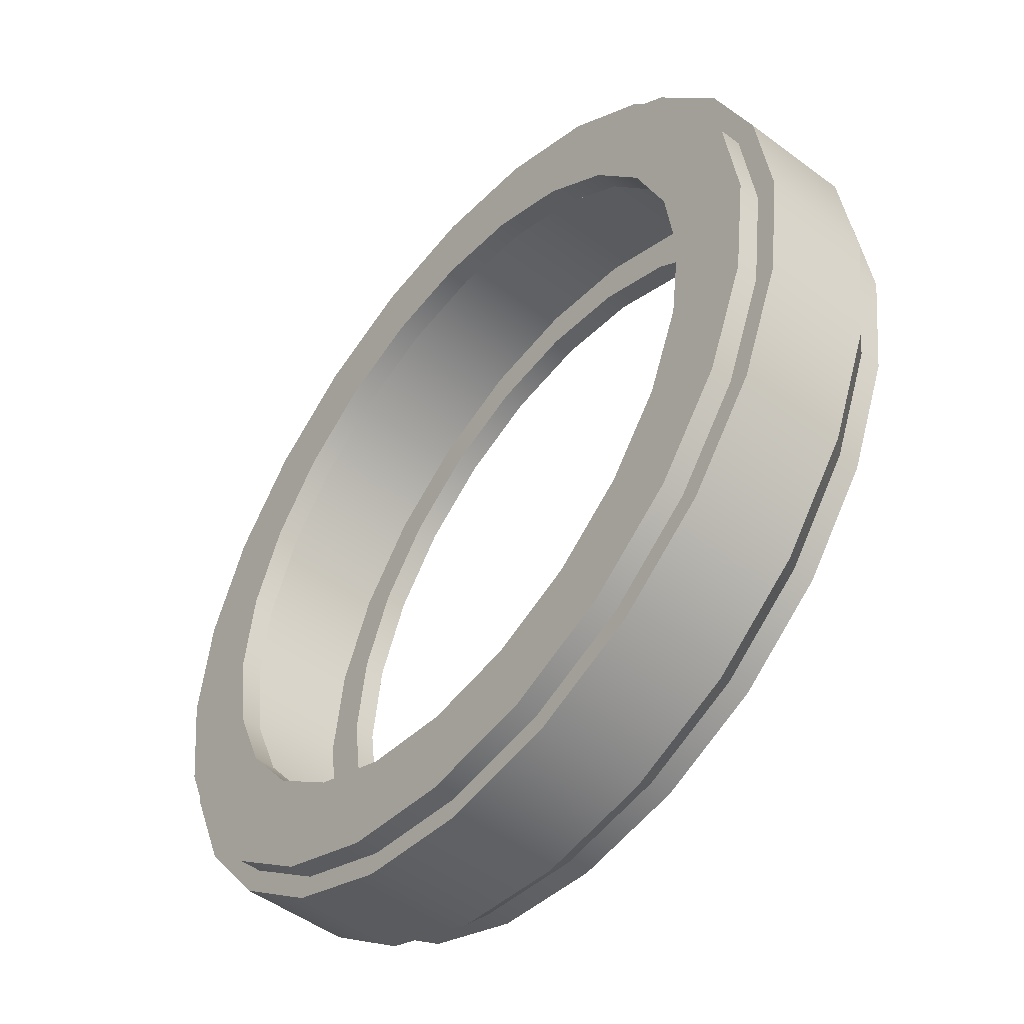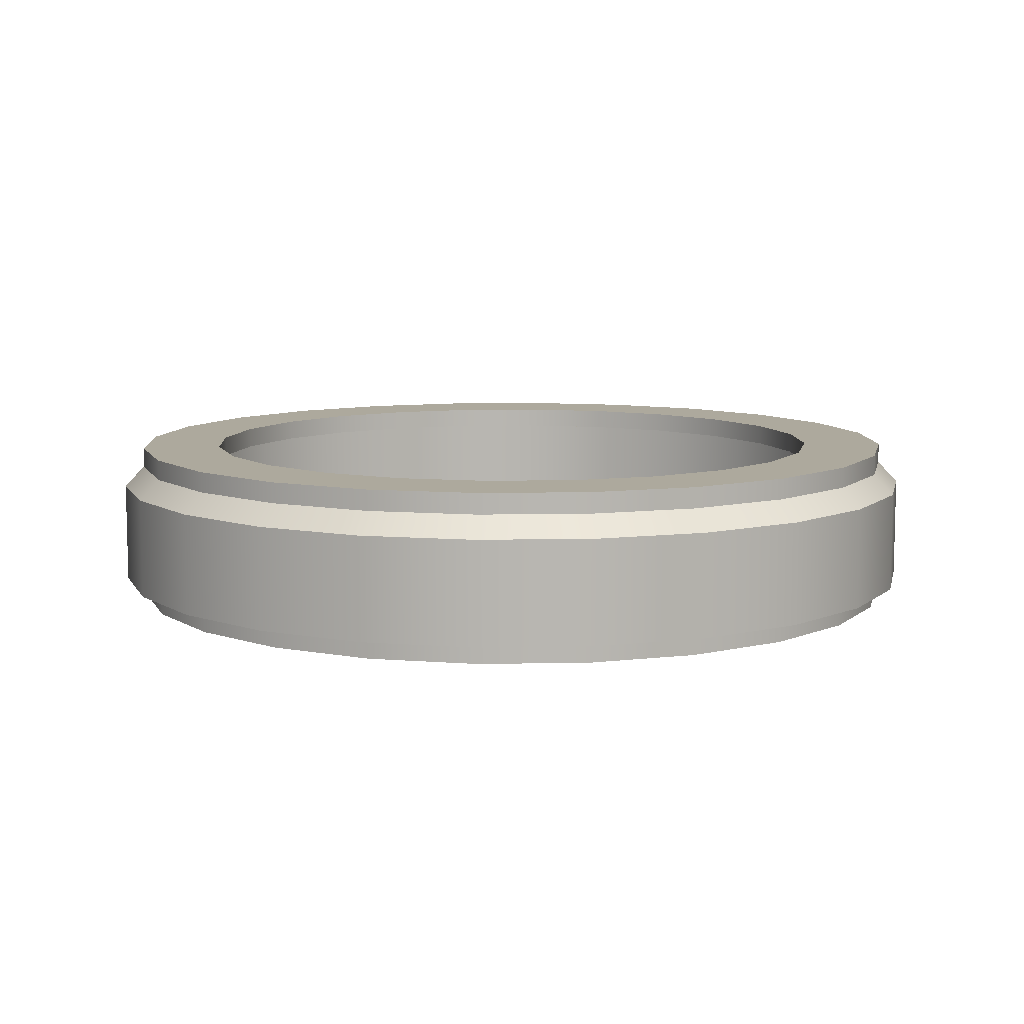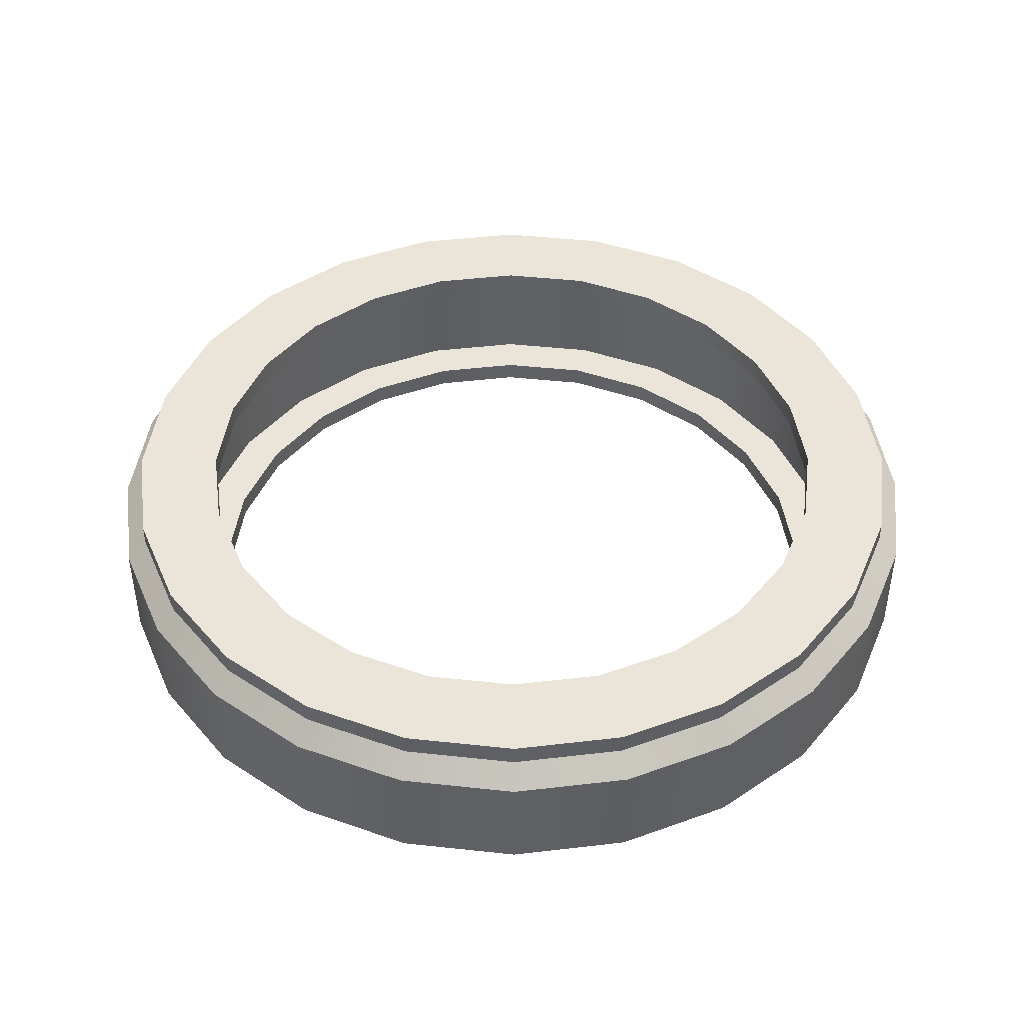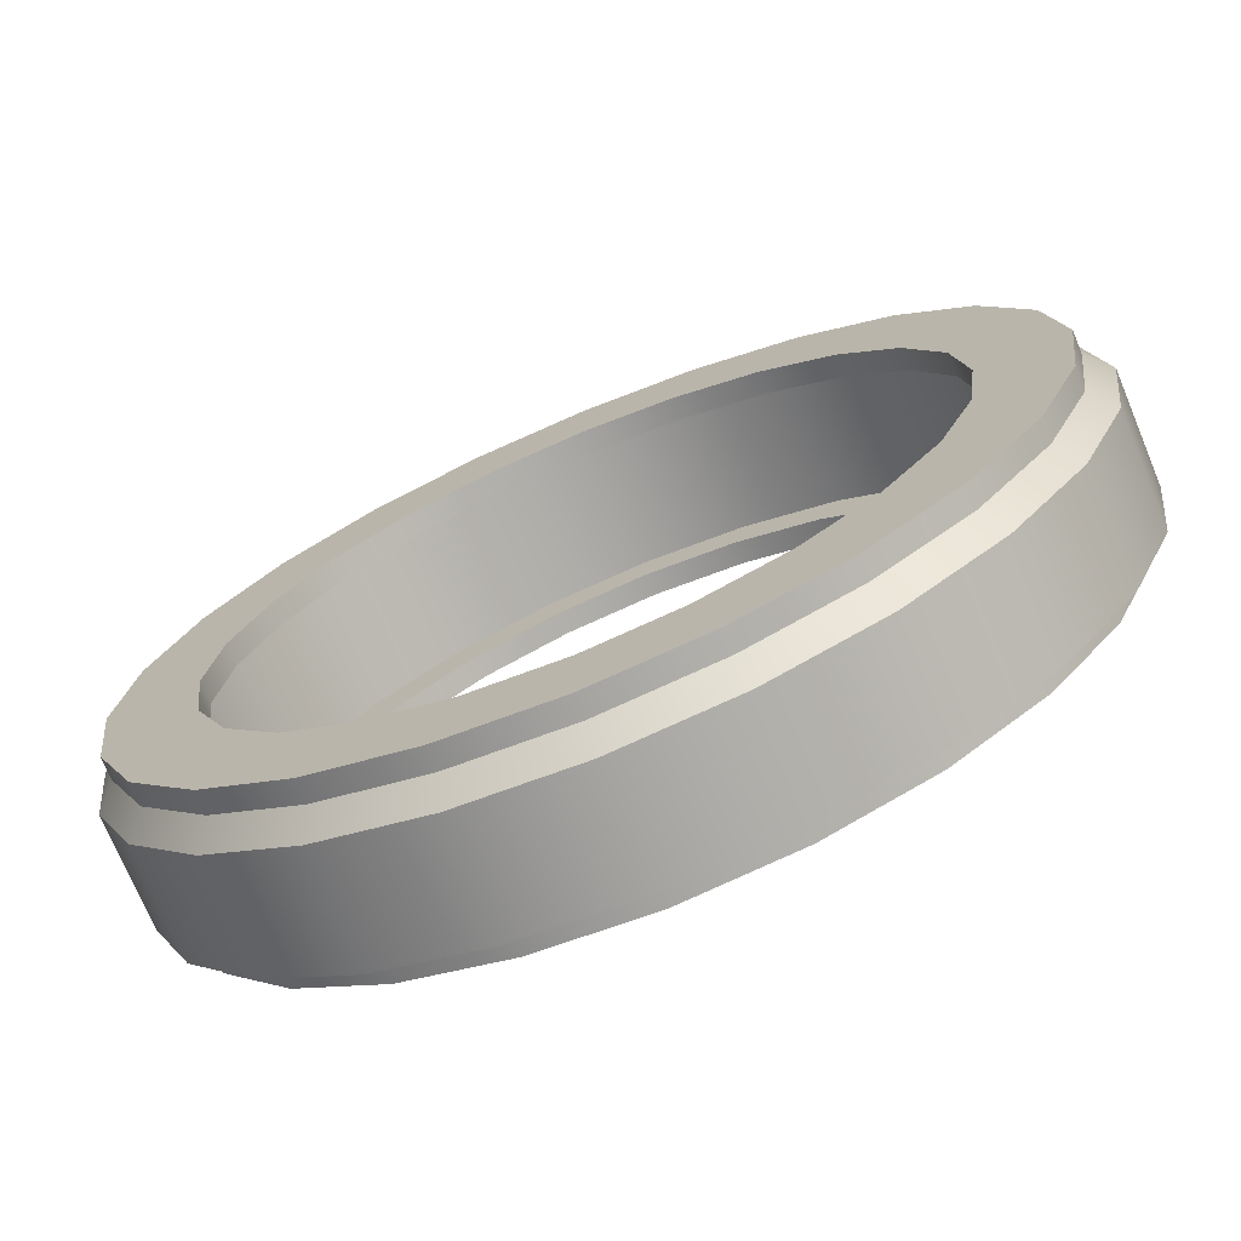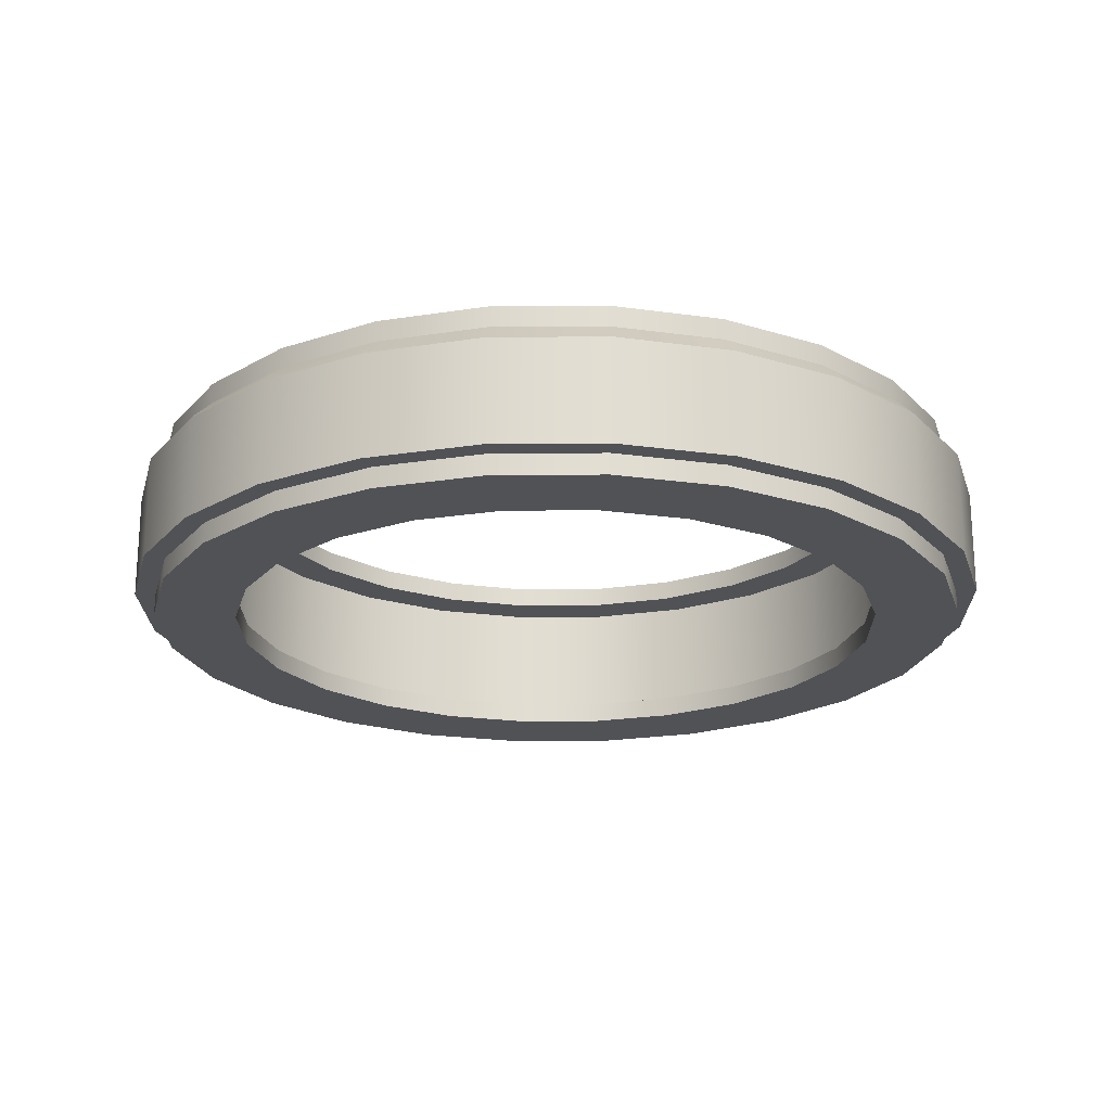
<metadata>
{"format":"obj","ext":"obj","renderer":"f3d","projection":"perspective","resolution":1024,"background":"white","views":[{"elev":-49.7,"azim":50.6,"up":"+Z"},{"elev":8.9,"azim":34.6,"up":"+Y"},{"elev":44.6,"azim":-105.3,"up":"+Y"},{"elev":-73.0,"azim":-157.4,"up":"+Z"},{"elev":-21.1,"azim":38.3,"up":"+Y"}]}
</metadata>
<code>
o AndromedaUS_Decoupler_1
v 0.625 -0.125 -1.258e-17
v 0.6037 -0.125 0.1618
v 0.5413 -0.125 0.3125
v 0.4419 -0.125 0.4419
v 0.3125 -0.125 0.5413
v 0.1618 -0.125 0.6037
v 4.841e-08 -0.125 0.625
v -0.1618 -0.125 0.6037
v -0.3125 -0.125 0.5413
v -0.4419 -0.125 0.4419
v -0.5413 -0.125 0.3125
v -0.6037 -0.125 0.1618
v -0.625 -0.125 6.396e-17
v -0.6037 -0.125 -0.1618
v -0.5413 -0.125 -0.3125
v -0.4419 -0.125 -0.4419
v -0.3125 -0.125 -0.5413
v -0.1618 -0.125 -0.6037
v 4.841e-08 -0.125 -0.625
v 0.1618 -0.125 -0.6037
v 0.3125 -0.125 -0.5413
v 0.4419 -0.125 -0.4419
v 0.5413 -0.125 -0.3125
v 0.6037 -0.125 -0.1618
v 0.6037 -0.09375 0.1618
v 0.625 -0.09375 -1.052e-17
v 0.6037 -0.09375 -0.1618
v 0.5413 -0.09375 -0.3125
v 0.4419 -0.09375 -0.4419
v 0.3125 -0.09375 -0.5413
v 0.1618 -0.09375 -0.6037
v 4.841e-08 -0.09375 -0.625
v -0.1618 -0.09375 -0.6037
v -0.3125 -0.09375 -0.5413
v -0.4419 -0.09375 -0.4419
v -0.5413 -0.09375 -0.3125
v -0.6037 -0.09375 -0.1618
v -0.625 -0.09375 6.602e-17
v -0.6037 -0.09375 0.1618
v -0.5413 -0.09375 0.3125
v -0.4419 -0.09375 0.4419
v -0.3125 -0.09375 0.5413
v -0.1618 -0.09375 0.6037
v 4.841e-08 -0.09375 0.625
v 0.1618 -0.09375 0.6037
v 0.3125 -0.09375 0.5413
v 0.4419 -0.09375 0.4419
v 0.5413 -0.09375 0.3125
v 0.6339 -0.09375 0.1699
v 0.6563 -0.09375 -1.215e-17
v 0.6339 -0.09375 -0.1699
v 0.5683 -0.09375 -0.3281
v 0.464 -0.09375 -0.464
v 0.3281 -0.09375 -0.5683
v 0.1699 -0.09375 -0.6339
v 4.841e-08 -0.09375 -0.6562
v -0.1698 -0.09375 -0.6339
v -0.3281 -0.09375 -0.5683
v -0.464 -0.09375 -0.464
v -0.5683 -0.09375 -0.3281
v -0.6339 -0.09375 -0.1699
v -0.6562 -0.09375 6.822e-17
v -0.6339 -0.09375 0.1699
v -0.5683 -0.09375 0.3281
v -0.464 -0.09375 0.464
v -0.3281 -0.09375 0.5683
v -0.1698 -0.09375 0.6339
v 4.841e-08 -0.09375 0.6562
v 0.1699 -0.09375 0.6339
v 0.3281 -0.09375 0.5683
v 0.464 -0.09375 0.464
v 0.5683 -0.09375 0.3281
v 0.6339 0.0625 0.1699
v 0.6563 0.0625 4.876e-18
v 0.6339 0.0625 -0.1699
v 0.5683 0.0625 -0.3281
v 0.464 0.0625 -0.464
v 0.3281 0.0625 -0.5683
v 0.1699 0.0625 -0.6339
v 4.841e-08 0.0625 -0.6562
v -0.1698 0.0625 -0.6339
v -0.3281 0.0625 -0.5683
v -0.464 0.0625 -0.464
v -0.5683 0.0625 -0.3281
v -0.6339 0.0625 -0.1699
v -0.6562 0.0625 8.524e-17
v -0.6339 0.0625 0.1699
v -0.5683 0.0625 0.3281
v -0.464 0.0625 0.464
v -0.3281 0.0625 0.5683
v -0.1698 0.0625 0.6339
v 4.841e-08 0.0625 0.6562
v 0.1699 0.0625 0.6339
v 0.3281 0.0625 0.5683
v 0.464 0.0625 0.464
v 0.5683 0.0625 0.3281
v 0.6037 0.09375 0.1618
v 0.625 0.09375 3.322e-18
v 0.6037 0.09375 -0.1618
v 0.5413 0.09375 -0.3125
v 0.4419 0.09375 -0.4419
v 0.3125 0.09375 -0.5413
v 0.1618 0.09375 -0.6037
v 4.841e-08 0.09375 -0.625
v -0.1618 0.09375 -0.6037
v -0.3125 0.09375 -0.5413
v -0.4419 0.09375 -0.4419
v -0.5413 0.09375 -0.3125
v -0.6037 0.09375 -0.1618
v -0.625 0.09375 7.986e-17
v -0.6037 0.09375 0.1618
v -0.5413 0.09375 0.3125
v -0.4419 0.09375 0.4419
v -0.3125 0.09375 0.5413
v -0.1618 0.09375 0.6037
v 4.841e-08 0.09375 0.625
v 0.1618 0.09375 0.6037
v 0.3125 0.09375 0.5413
v 0.4419 0.09375 0.4419
v 0.5413 0.09375 0.3125
v 0.6037 0.125 0.1618
v 0.625 0.125 1.892e-18
v 0.6037 0.125 -0.1618
v 0.5413 0.125 -0.3125
v 0.4419 0.125 -0.4419
v 0.3125 0.125 -0.5413
v 0.1618 0.125 -0.6037
v 4.841e-08 0.125 -0.625
v -0.1618 0.125 -0.6037
v -0.3125 0.125 -0.5413
v -0.4419 0.125 -0.4419
v -0.5413 0.125 -0.3125
v -0.6037 0.125 -0.1618
v -0.625 0.125 7.843e-17
v -0.6037 0.125 0.1618
v -0.5413 0.125 0.3125
v -0.4419 0.125 0.4419
v -0.3125 0.125 0.5413
v -0.1618 0.125 0.6037
v 4.841e-08 0.125 0.625
v 0.1618 0.125 0.6037
v 0.3125 0.125 0.5413
v 0.4419 0.125 0.4419
v 0.5413 0.125 0.3125
v 0.483 -0.125 -0.1294
v 0.5 -0.125 -6.245e-18
v 0.483 -0.125 0.1294
v 0.433 -0.125 0.25
v 0.3536 -0.125 0.3536
v 0.25 -0.125 0.433
v 0.1294 -0.125 0.483
v 4.841e-08 -0.125 0.5
v -0.1294 -0.125 0.483
v -0.25 -0.125 0.433
v -0.3536 -0.125 0.3536
v -0.433 -0.125 0.25
v -0.483 -0.125 0.1294
v -0.5 -0.125 5.499e-17
v -0.483 -0.125 -0.1294
v -0.433 -0.125 -0.25
v -0.3536 -0.125 -0.3536
v -0.25 -0.125 -0.433
v -0.1294 -0.125 -0.483
v 4.841e-08 -0.125 -0.5
v 0.1294 -0.125 -0.483
v 0.25 -0.125 -0.433
v 0.3536 -0.125 -0.3536
v 0.433 -0.125 -0.25
v 0.483 0.125 0.1294
v 0.5 0.125 5.33e-18
v 0.483 0.125 -0.1294
v 0.433 0.125 -0.25
v 0.3536 0.125 -0.3536
v 0.25 0.125 -0.433
v 0.1294 0.125 -0.483
v 4.841e-08 0.125 -0.5
v -0.1294 0.125 -0.483
v -0.25 0.125 -0.433
v -0.3536 0.125 -0.3536
v -0.433 0.125 -0.25
v -0.483 0.125 -0.1294
v -0.5 0.125 6.656e-17
v -0.483 0.125 0.1294
v -0.433 0.125 0.25
v -0.3536 0.125 0.3536
v -0.25 0.125 0.433
v -0.1294 0.125 0.483
v 4.841e-08 0.125 0.5
v 0.1294 0.125 0.483
v 0.25 0.125 0.433
v 0.3536 0.125 0.3536
v 0.433 0.125 0.25
v 0.483 -0.09375 -0.1294
v 0.5 -0.09375 -6.385e-18
v 0.483 -0.09375 0.1294
v 0.433 -0.09375 0.25
v 0.3536 -0.09375 0.3536
v 0.25 -0.09375 0.433
v 0.1294 -0.09375 0.483
v 4.841e-08 -0.09375 0.5
v -0.1294 -0.09375 0.483
v -0.25 -0.09375 0.433
v -0.3536 -0.09375 0.3536
v -0.433 -0.09375 0.25
v -0.483 -0.09375 0.1294
v -0.5 -0.09375 5.485e-17
v -0.483 -0.09375 -0.1294
v -0.433 -0.09375 -0.25
v -0.3536 -0.09375 -0.3536
v -0.25 -0.09375 -0.433
v -0.1294 -0.09375 -0.483
v 4.841e-08 -0.09375 -0.5
v 0.1294 -0.09375 -0.483
v 0.25 -0.09375 -0.433
v 0.3536 -0.09375 -0.3536
v 0.433 -0.09375 -0.25
v 0.483 0.09375 0.1294
v 0.5 0.09375 7.006e-18
v 0.483 0.09375 -0.1294
v 0.433 0.09375 -0.25
v 0.3536 0.09375 -0.3536
v 0.25 0.09375 -0.433
v 0.1294 0.09375 -0.483
v 4.841e-08 0.09375 -0.5
v -0.1294 0.09375 -0.483
v -0.25 0.09375 -0.433
v -0.3536 0.09375 -0.3536
v -0.433 0.09375 -0.25
v -0.483 0.09375 -0.1294
v -0.5 0.09375 6.824e-17
v -0.483 0.09375 0.1294
v -0.433 0.09375 0.25
v -0.3536 0.09375 0.3536
v -0.25 0.09375 0.433
v -0.1294 0.09375 0.483
v 4.841e-08 0.09375 0.5
v 0.1294 0.09375 0.483
v 0.25 0.09375 0.433
v 0.3536 0.09375 0.3536
v 0.433 0.09375 0.25
v 0.5433 -0.09375 -0.1456
v 0.5625 -0.09375 -6.315e-18
v 0.5433 -0.09375 0.1456
v 0.4871 -0.09375 0.2812
v 0.3977 -0.09375 0.3977
v 0.2813 -0.09375 0.4871
v 0.1456 -0.09375 0.5433
v 4.841e-08 -0.09375 0.5625
v -0.1456 -0.09375 0.5433
v -0.2812 -0.09375 0.4871
v -0.3977 -0.09375 0.3977
v -0.4871 -0.09375 0.2812
v -0.5433 -0.09375 0.1456
v -0.5625 -0.09375 6.257e-17
v -0.5433 -0.09375 -0.1456
v -0.4871 -0.09375 -0.2812
v -0.3977 -0.09375 -0.3977
v -0.2812 -0.09375 -0.4871
v -0.1456 -0.09375 -0.5433
v 4.841e-08 -0.09375 -0.5625
v 0.1456 -0.09375 -0.5433
v 0.2813 -0.09375 -0.4871
v 0.3977 -0.09375 -0.3977
v 0.4871 -0.09375 -0.2812
v 0.5433 0.09375 0.1456
v 0.5625 0.09375 8.749e-18
v 0.5433 0.09375 -0.1456
v 0.4871 0.09375 -0.2812
v 0.3977 0.09375 -0.3977
v 0.2813 0.09375 -0.4871
v 0.1456 0.09375 -0.5433
v 4.841e-08 0.09375 -0.5625
v -0.1456 0.09375 -0.5433
v -0.2812 0.09375 -0.4871
v -0.3977 0.09375 -0.3977
v -0.4871 0.09375 -0.2812
v -0.5433 0.09375 -0.1456
v -0.5625 0.09375 7.764e-17
v -0.5433 0.09375 0.1456
v -0.4871 0.09375 0.2812
v -0.3977 0.09375 0.3977
v -0.2812 0.09375 0.4871
v -0.1456 0.09375 0.5433
v 4.841e-08 0.09375 0.5625
v 0.1456 0.09375 0.5433
v 0.2813 0.09375 0.4871
v 0.3977 0.09375 0.3977
v 0.4871 0.09375 0.2812
g AndromedaUS_Decoupler_1_AndromedaUS_Decoupler_1_auv
f 1 26 25 2
f 2 25 48 3
f 3 48 47 4
f 4 47 46 5
f 5 46 45 6
f 6 45 44 7
f 7 44 43 8
f 8 43 42 9
f 9 42 41 10
f 10 41 40 11
f 11 40 39 12
f 12 39 38 13
f 13 38 37 14
f 14 37 36 15
f 15 36 35 16
f 16 35 34 17
f 17 34 33 18
f 18 33 32 19
f 19 32 31 20
f 20 31 30 21
f 21 30 29 22
f 22 29 28 23
f 23 28 27 24
f 24 27 26 1
f 49 73 96 72
f 50 74 73 49
f 51 75 74 50
f 52 76 75 51
f 53 77 76 52
f 54 78 77 53
f 55 79 78 54
f 56 80 79 55
f 57 81 80 56
f 58 82 81 57
f 59 83 82 58
f 60 84 83 59
f 61 85 84 60
f 62 86 85 61
f 63 87 86 62
f 64 88 87 63
f 65 89 88 64
f 66 90 89 65
f 67 91 90 66
f 68 92 91 67
f 69 93 92 68
f 70 94 93 69
f 71 95 94 70
f 72 96 95 71
f 121 169 192 144
f 122 170 169 121
f 123 171 170 122
f 124 172 171 123
f 125 173 172 124
f 126 174 173 125
f 127 175 174 126
f 128 176 175 127
f 129 177 176 128
f 130 178 177 129
f 131 179 178 130
f 132 180 179 131
f 133 181 180 132
f 134 182 181 133
f 135 183 182 134
f 136 184 183 135
f 137 185 184 136
f 138 186 185 137
f 139 187 186 138
f 140 188 187 139
f 141 189 188 140
f 142 190 189 141
f 143 191 190 142
f 144 192 191 143
f 145 193 216 168
f 146 194 193 145
f 147 195 194 146
f 148 196 195 147
f 149 197 196 148
f 150 198 197 149
f 151 199 198 150
f 152 200 199 151
f 153 201 200 152
f 154 202 201 153
f 155 203 202 154
f 156 204 203 155
f 157 205 204 156
f 158 206 205 157
f 159 207 206 158
f 160 208 207 159
f 161 209 208 160
f 162 210 209 161
f 163 211 210 162
f 164 212 211 163
f 165 213 212 164
f 166 214 213 165
f 167 215 214 166
f 168 216 215 167
f 241 267 268 264
f 242 266 267 241
f 243 265 266 242
f 244 288 265 243
f 245 287 288 244
f 246 286 287 245
f 247 285 286 246
f 248 284 285 247
f 249 283 284 248
f 250 282 283 249
f 251 281 282 250
f 252 280 281 251
f 253 279 280 252
f 254 278 279 253
f 255 277 278 254
f 256 276 277 255
f 257 275 276 256
f 258 274 275 257
f 259 273 274 258
f 260 272 273 259
f 261 271 272 260
f 262 270 271 261
f 263 269 270 262
f 264 268 269 263
f 1 146 145 24
f 2 147 146 1
f 3 148 147 2
f 4 149 148 3
f 5 150 149 4
f 6 151 150 5
f 7 152 151 6
f 8 153 152 7
f 9 154 153 8
f 10 155 154 9
f 11 156 155 10
f 12 157 156 11
f 13 158 157 12
f 14 159 158 13
f 15 160 159 14
f 16 161 160 15
f 17 162 161 16
f 18 163 162 17
f 19 164 163 18
f 20 165 164 19
f 21 166 165 20
f 22 167 166 21
f 23 168 167 22
f 24 145 168 23
f 25 49 72 48
f 26 50 49 25
f 27 51 50 26
f 28 52 51 27
f 29 53 52 28
f 30 54 53 29
f 31 55 54 30
f 32 56 55 31
f 33 57 56 32
f 34 58 57 33
f 35 59 58 34
f 36 60 59 35
f 37 61 60 36
f 38 62 61 37
f 39 63 62 38
f 40 64 63 39
f 41 65 64 40
f 42 66 65 41
f 43 67 66 42
f 44 68 67 43
f 45 69 68 44
f 46 70 69 45
f 47 71 70 46
f 48 72 71 47
f 73 97 120 96
f 74 98 97 73
f 75 99 98 74
f 76 100 99 75
f 77 101 100 76
f 78 102 101 77
f 79 103 102 78
f 80 104 103 79
f 81 105 104 80
f 82 106 105 81
f 83 107 106 82
f 84 108 107 83
f 85 109 108 84
f 86 110 109 85
f 87 111 110 86
f 88 112 111 87
f 89 113 112 88
f 90 114 113 89
f 91 115 114 90
f 92 116 115 91
f 93 117 116 92
f 94 118 117 93
f 95 119 118 94
f 96 120 119 95
f 169 217 240 192
f 170 218 217 169
f 171 219 218 170
f 172 220 219 171
f 173 221 220 172
f 174 222 221 173
f 175 223 222 174
f 176 224 223 175
f 177 225 224 176
f 178 226 225 177
f 179 227 226 178
f 180 228 227 179
f 181 229 228 180
f 182 230 229 181
f 183 231 230 182
f 184 232 231 183
f 185 233 232 184
f 186 234 233 185
f 187 235 234 186
f 188 236 235 187
f 189 237 236 188
f 190 238 237 189
f 191 239 238 190
f 192 240 239 191
f 193 241 264 216
f 194 242 241 193
f 195 243 242 194
f 196 244 243 195
f 197 245 244 196
f 198 246 245 197
f 199 247 246 198
f 200 248 247 199
f 201 249 248 200
f 202 250 249 201
f 203 251 250 202
f 204 252 251 203
f 205 253 252 204
f 206 254 253 205
f 207 255 254 206
f 208 256 255 207
f 209 257 256 208
f 210 258 257 209
f 211 259 258 210
f 212 260 259 211
f 213 261 260 212
f 214 262 261 213
f 215 263 262 214
f 216 264 263 215
f 97 121 144 120
f 98 122 121 97
f 99 123 122 98
f 100 124 123 99
f 101 125 124 100
f 102 126 125 101
f 103 127 126 102
f 104 128 127 103
f 105 129 128 104
f 106 130 129 105
f 107 131 130 106
f 108 132 131 107
f 109 133 132 108
f 110 134 133 109
f 111 135 134 110
f 112 136 135 111
f 113 137 136 112
f 114 138 137 113
f 115 139 138 114
f 116 140 139 115
f 117 141 140 116
f 118 142 141 117
f 119 143 142 118
f 120 144 143 119
f 217 265 288 240
f 218 266 265 217
f 219 267 266 218
f 220 268 267 219
f 221 269 268 220
f 222 270 269 221
f 223 271 270 222
f 224 272 271 223
f 225 273 272 224
f 226 274 273 225
f 227 275 274 226
f 228 276 275 227
f 229 277 276 228
f 230 278 277 229
f 231 279 278 230
f 232 280 279 231
f 233 281 280 232
f 234 282 281 233
f 235 283 282 234
f 236 284 283 235
f 237 285 284 236
f 238 286 285 237
f 239 287 286 238
f 240 288 287 239

</code>
